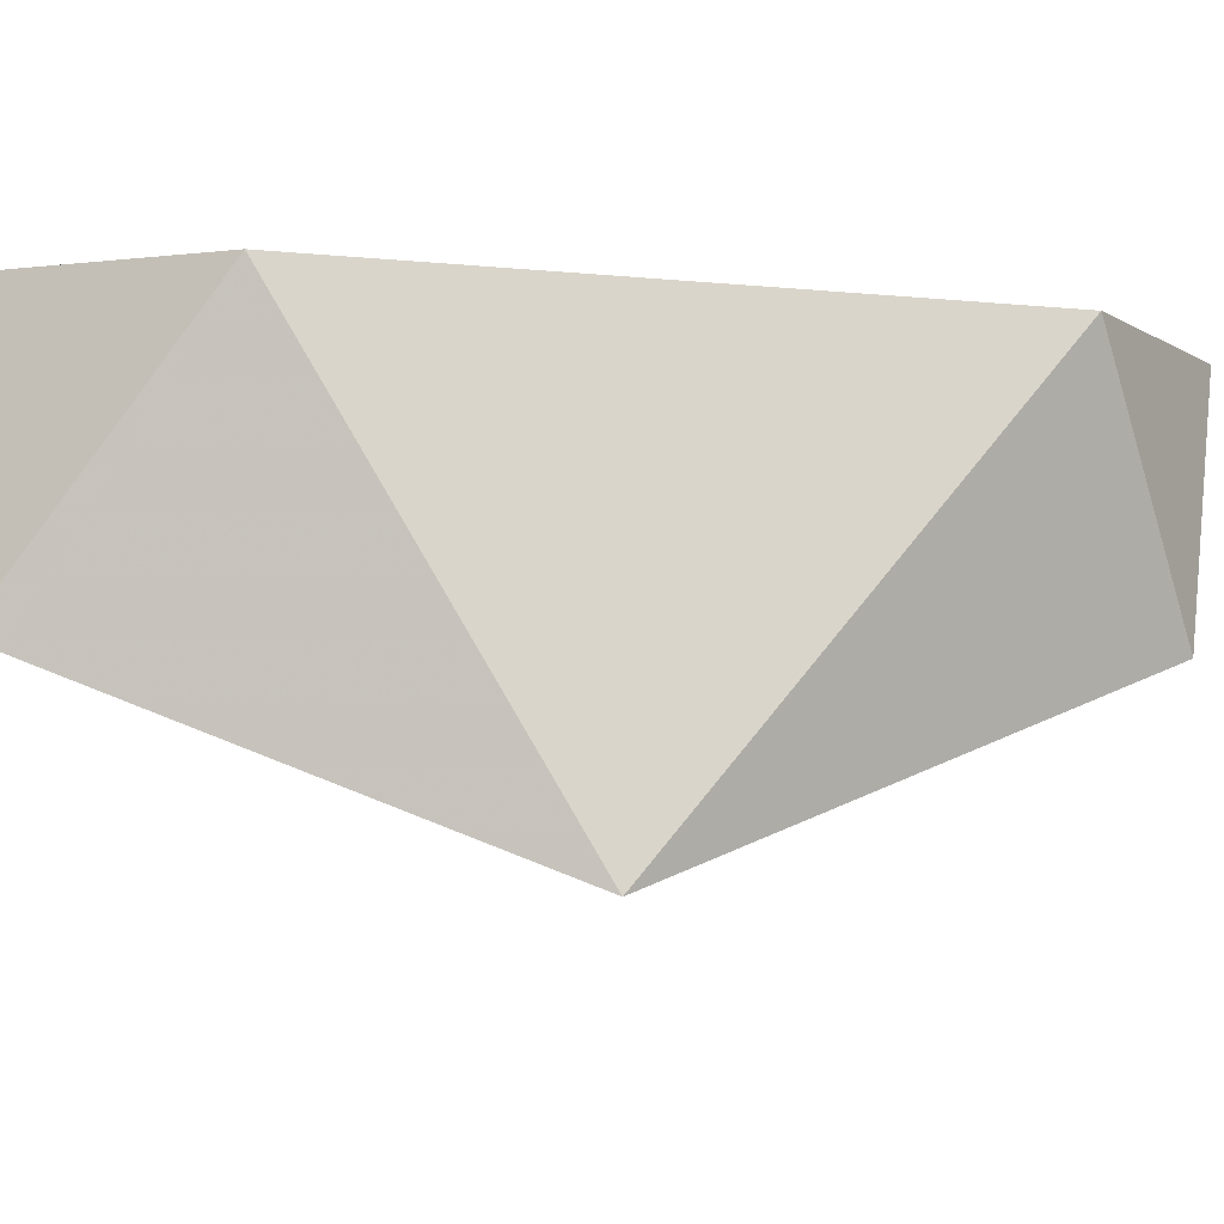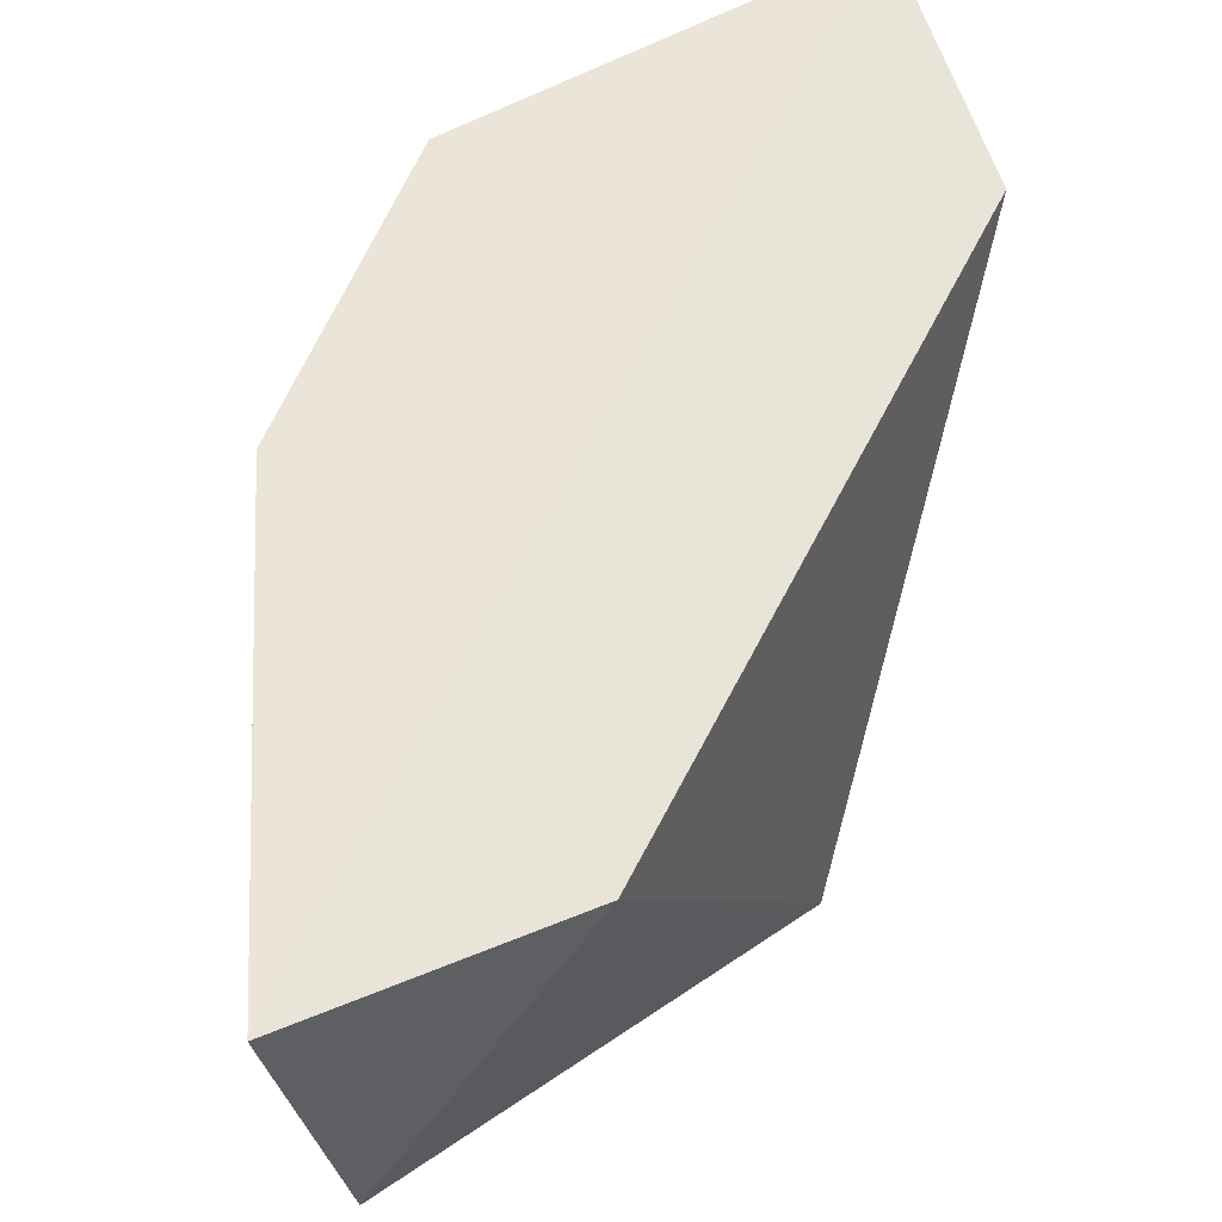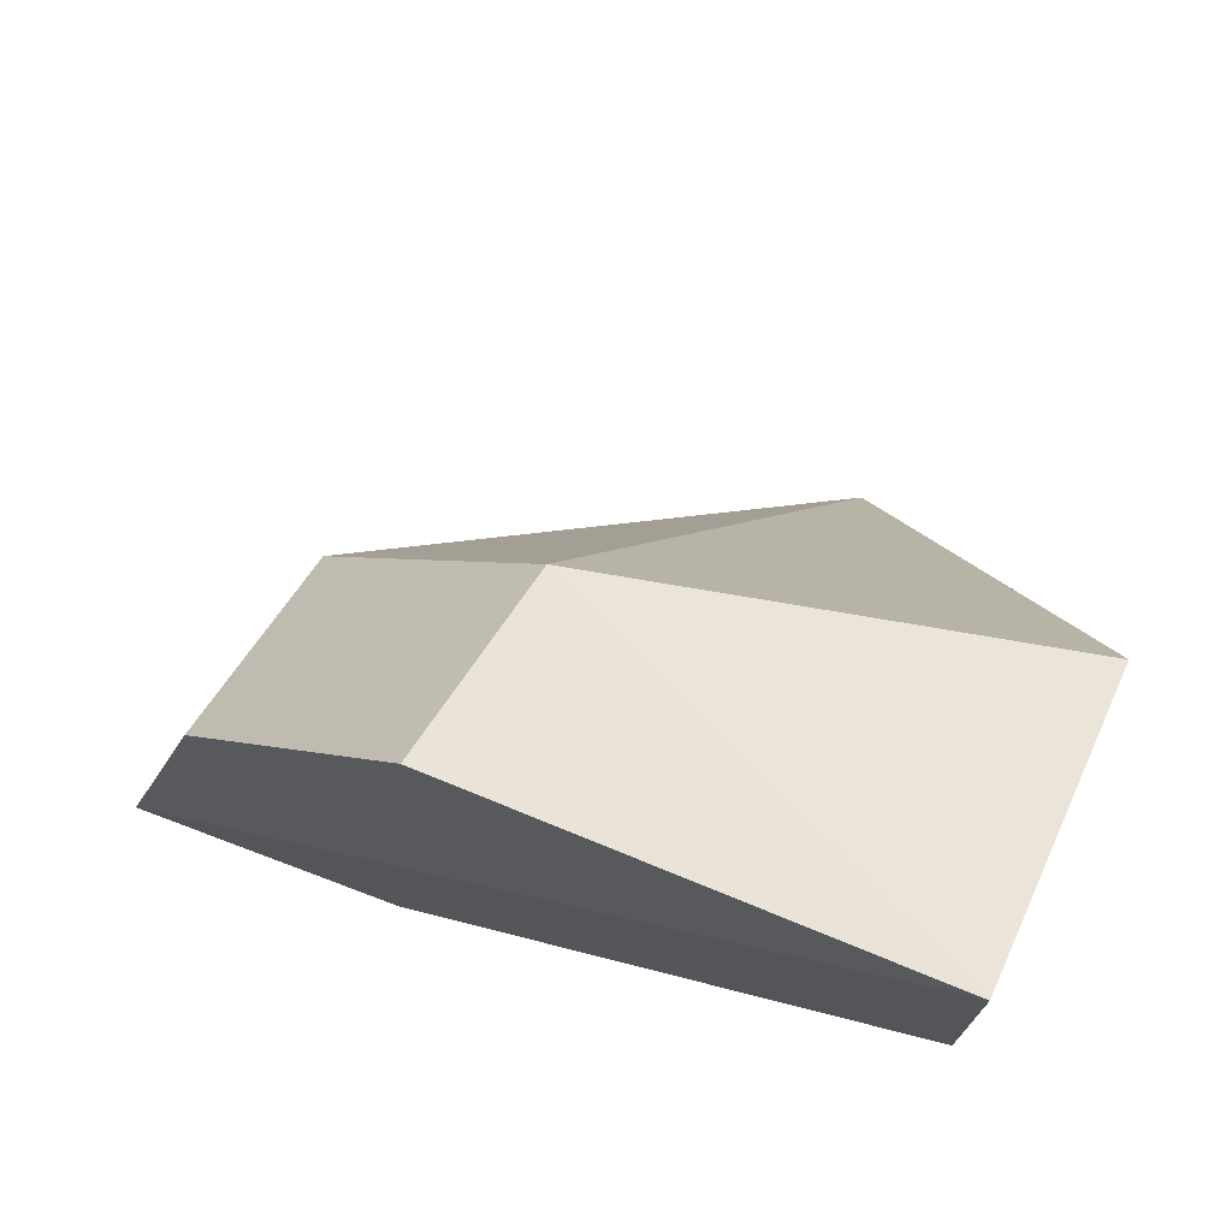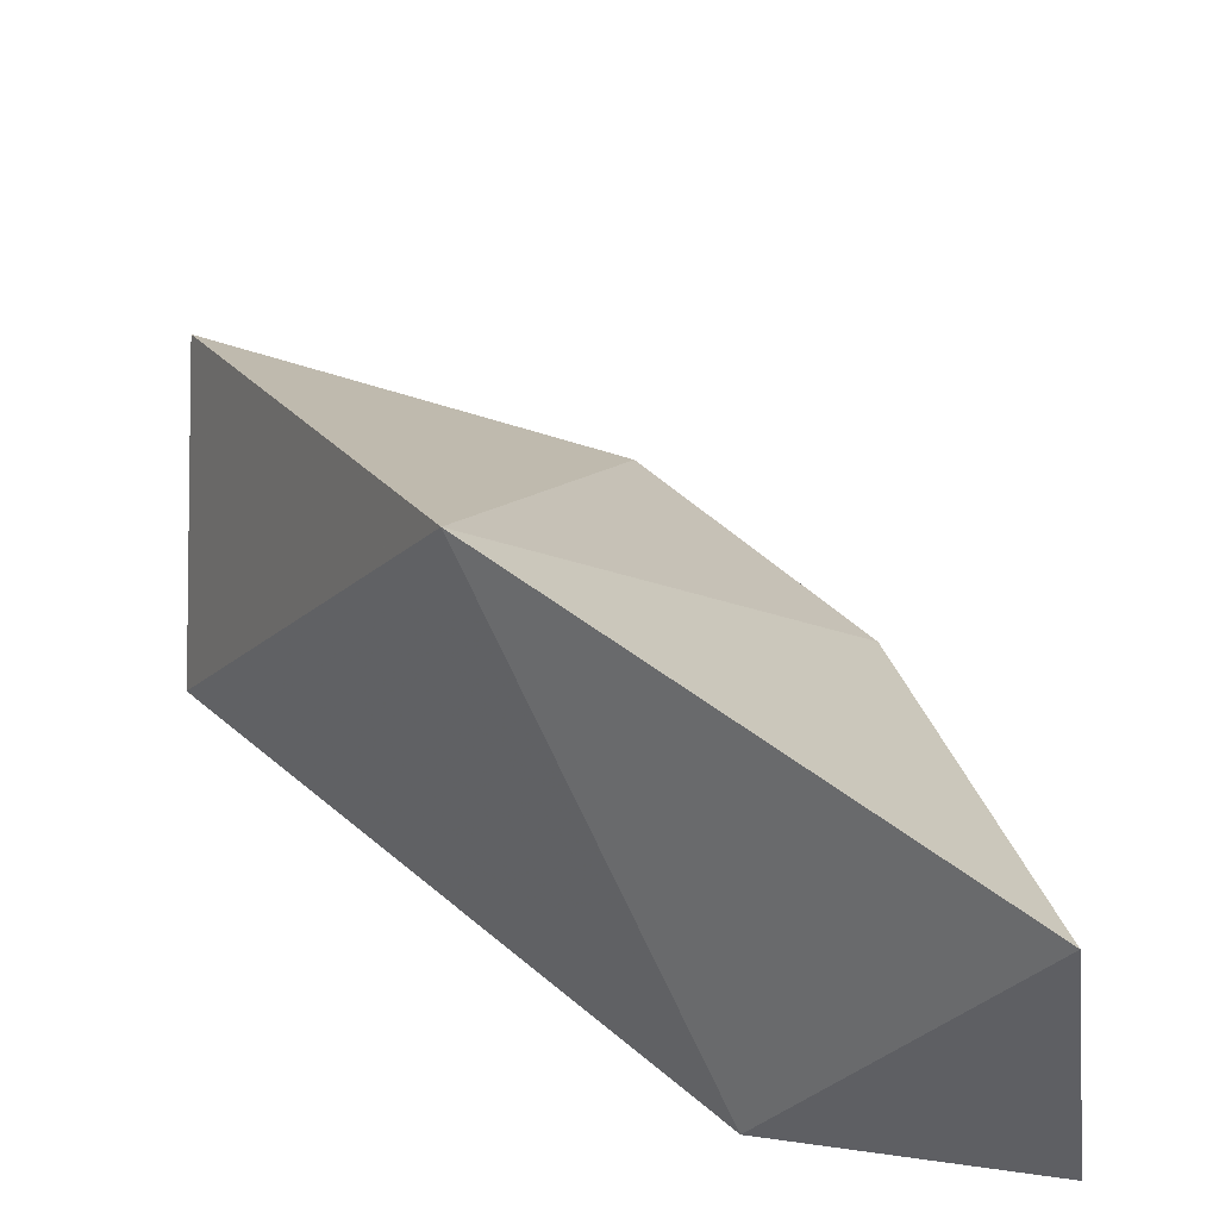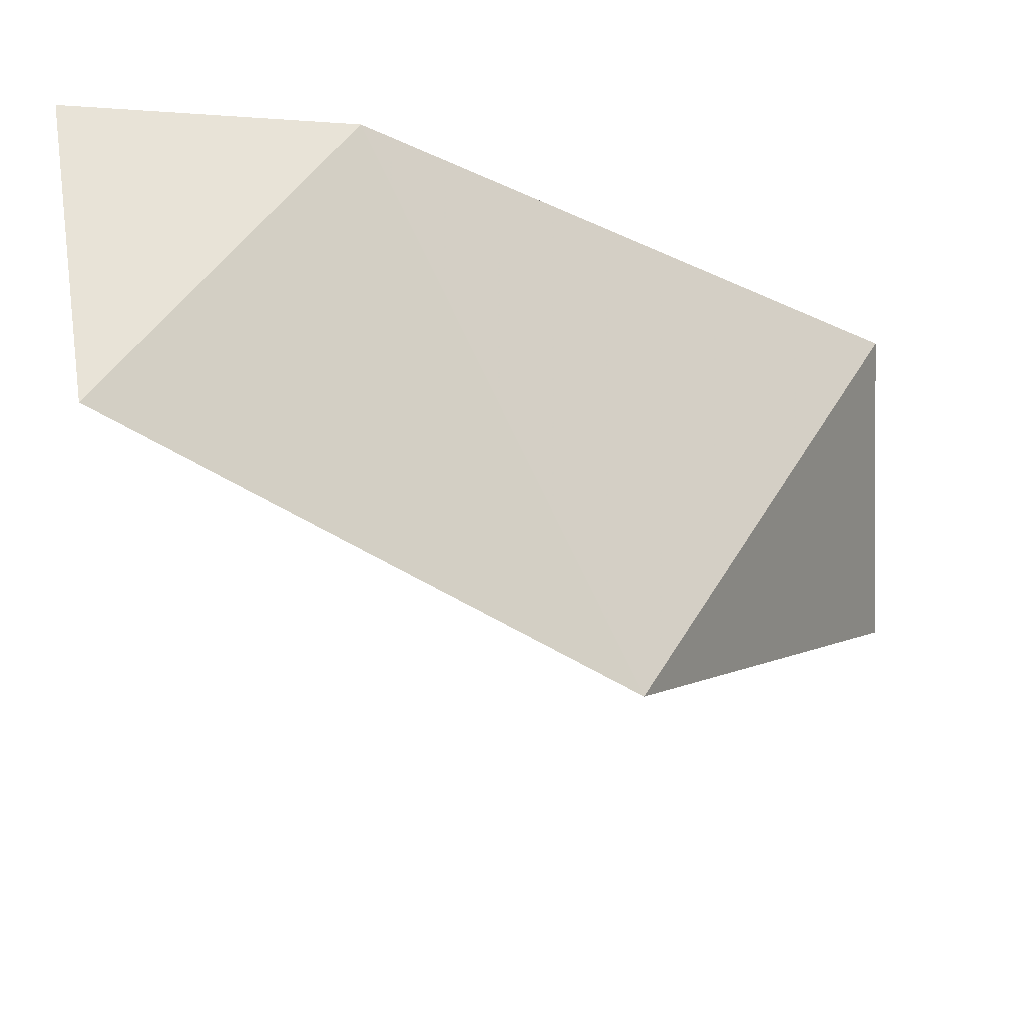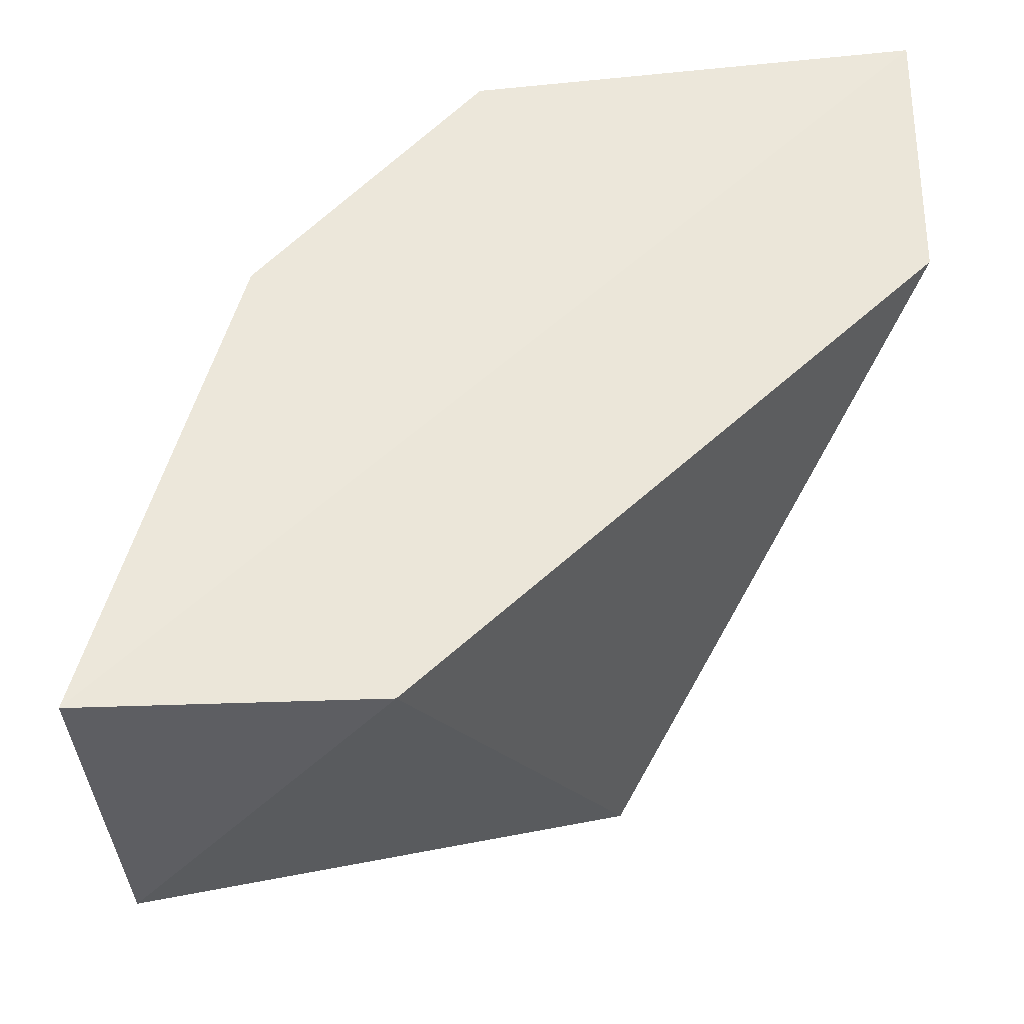
<metadata>
{"format":"obj","ext":"obj","renderer":"f3d","projection":"perspective","resolution":1024,"background":"white","views":[{"elev":-9.5,"azim":30.9,"up":"+Z"},{"elev":59.4,"azim":-18.1,"up":"+Z"},{"elev":72.7,"azim":24.7,"up":"+Y"},{"elev":-48.6,"azim":178.2,"up":"+Y"},{"elev":-20.8,"azim":3.8,"up":"+Z"},{"elev":-34.8,"azim":-3.9,"up":"+Y"}]}
</metadata>
<code>
v -0.3197 0.4627 0.02726
v -0.2964 0.4954 0.01486
v -0.2964 0.4863 0.02727
v -0.2964 0.4989 0.02793
v -0.3265 0.4832 0.02793
v -0.3324 0.4614 0.02792
v -0.3083 0.4701 0.004159
v -0.3167 0.4949 0.02793
v -0.3302 0.4602 0.01371
v -0.3156 0.4929 0.01914
v -0.3254 0.4814 0.01908
f 3 2 4
f 6 1 3
f 6 3 4
f 7 2 3
f 7 3 1
f 8 6 4
f 8 5 6
f 9 7 1
f 9 1 6
f 9 6 5
f 10 8 4
f 10 4 2
f 10 2 7
f 11 10 7
f 11 7 9
f 11 9 5
f 11 5 8
f 11 8 10

</code>
